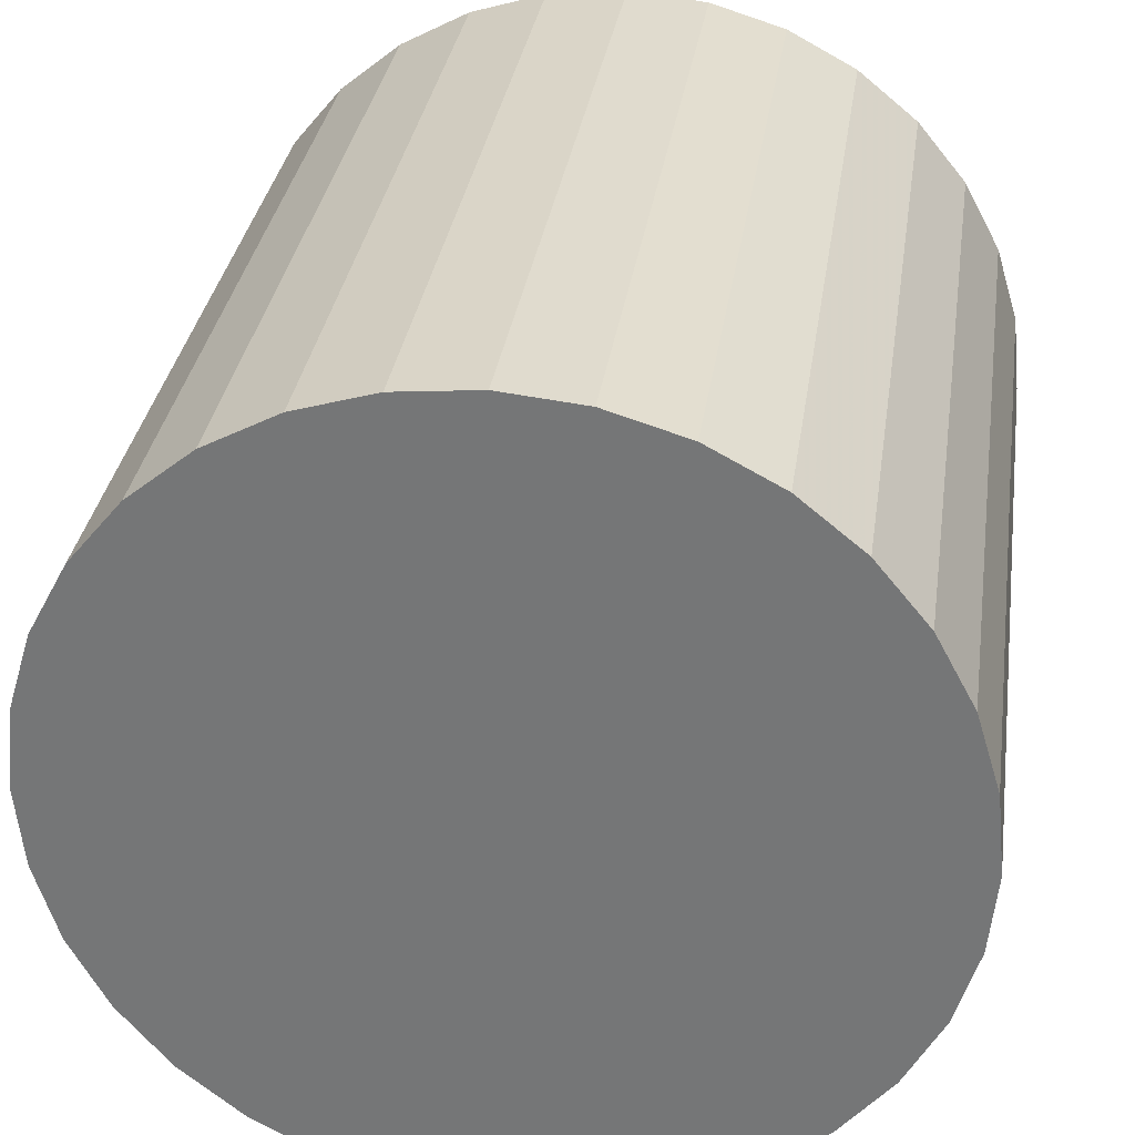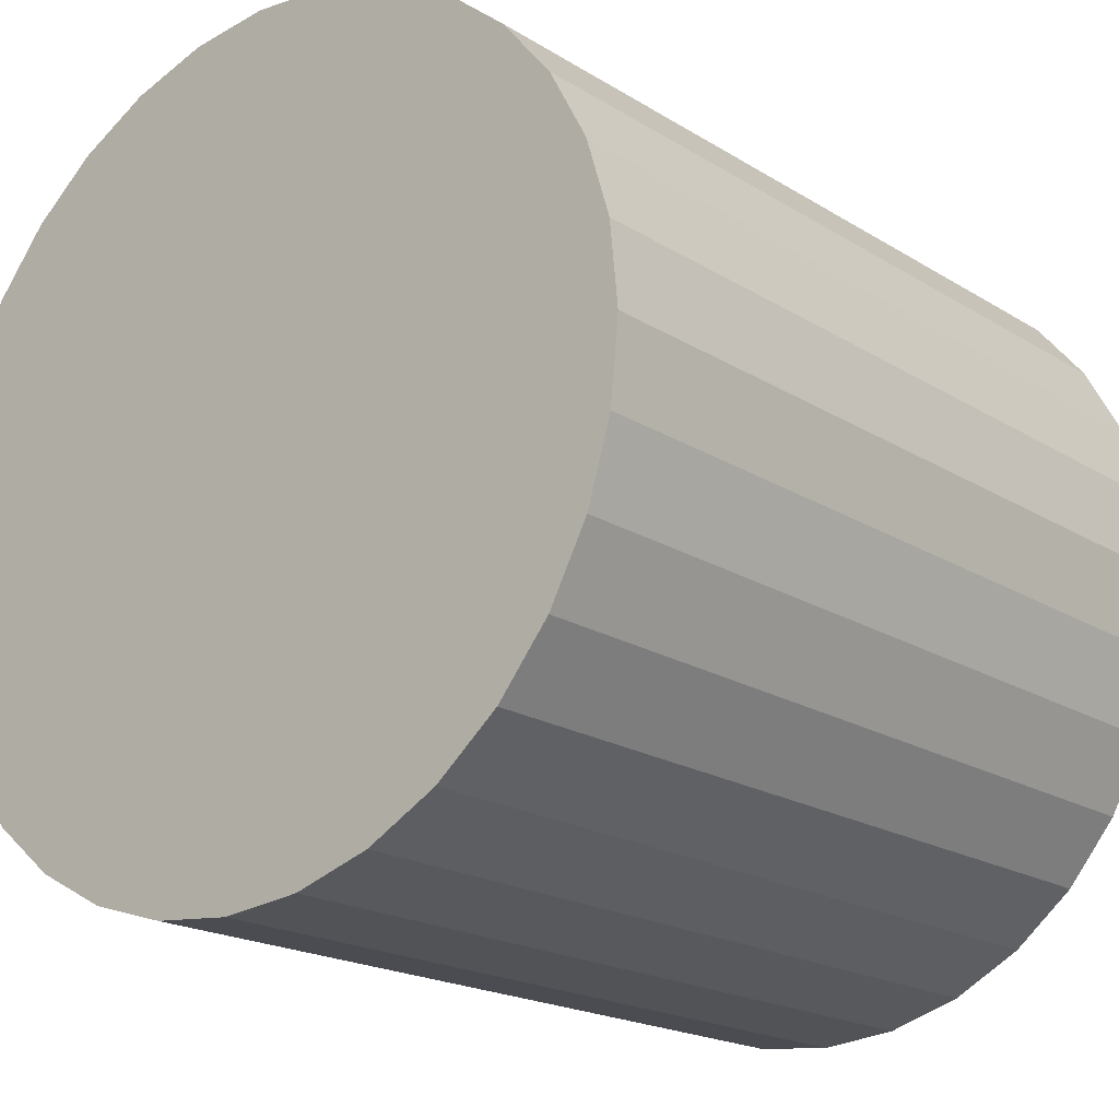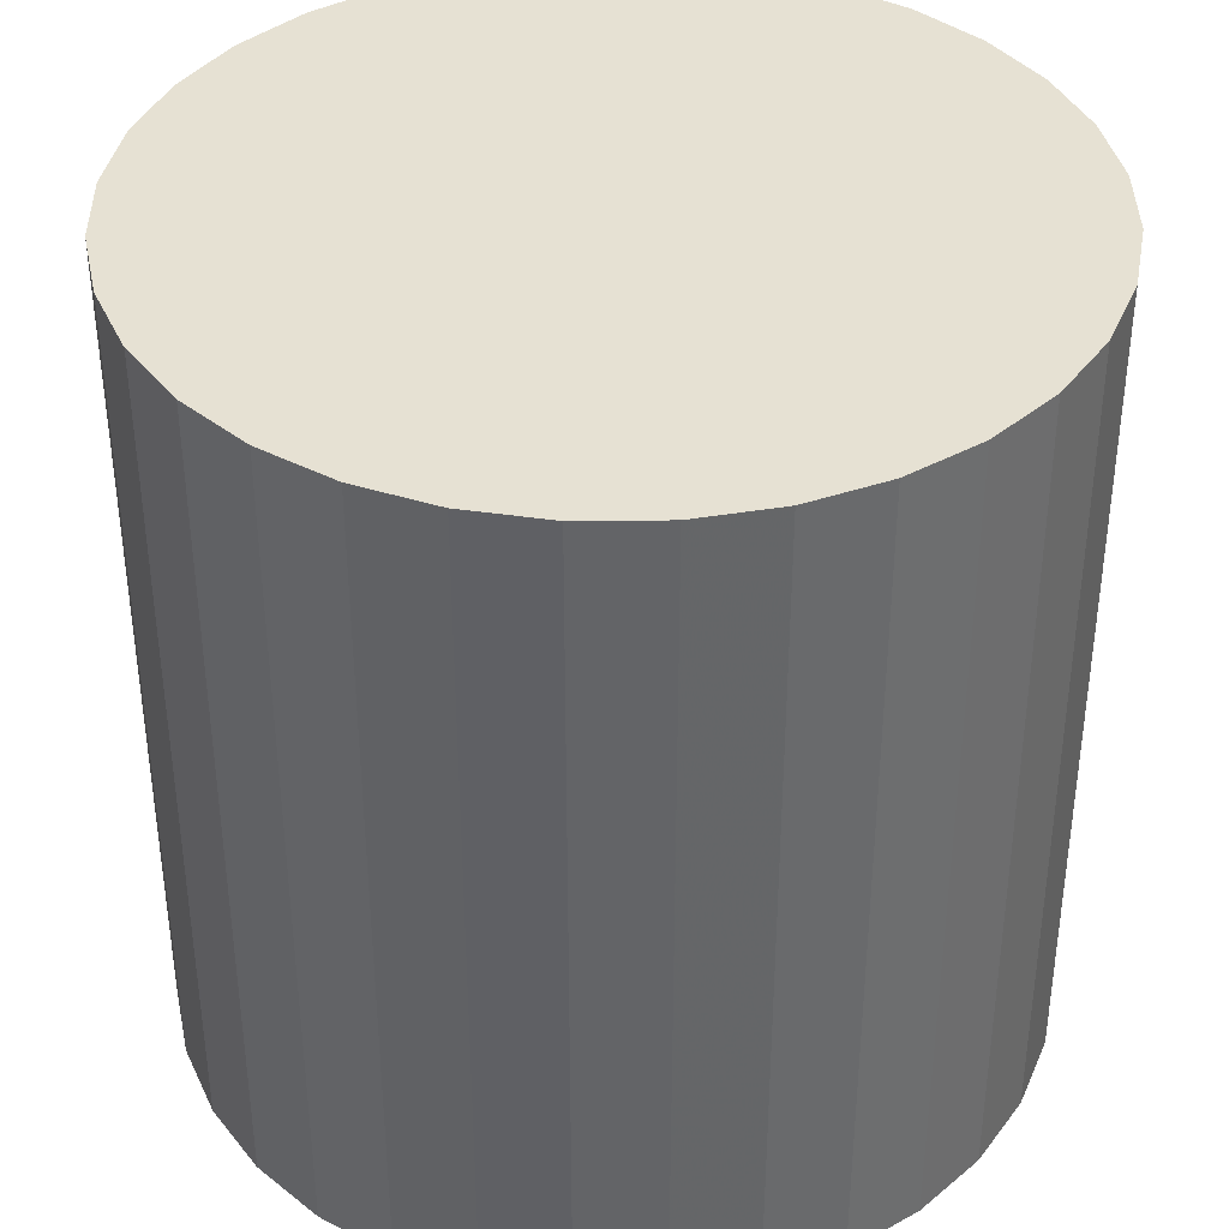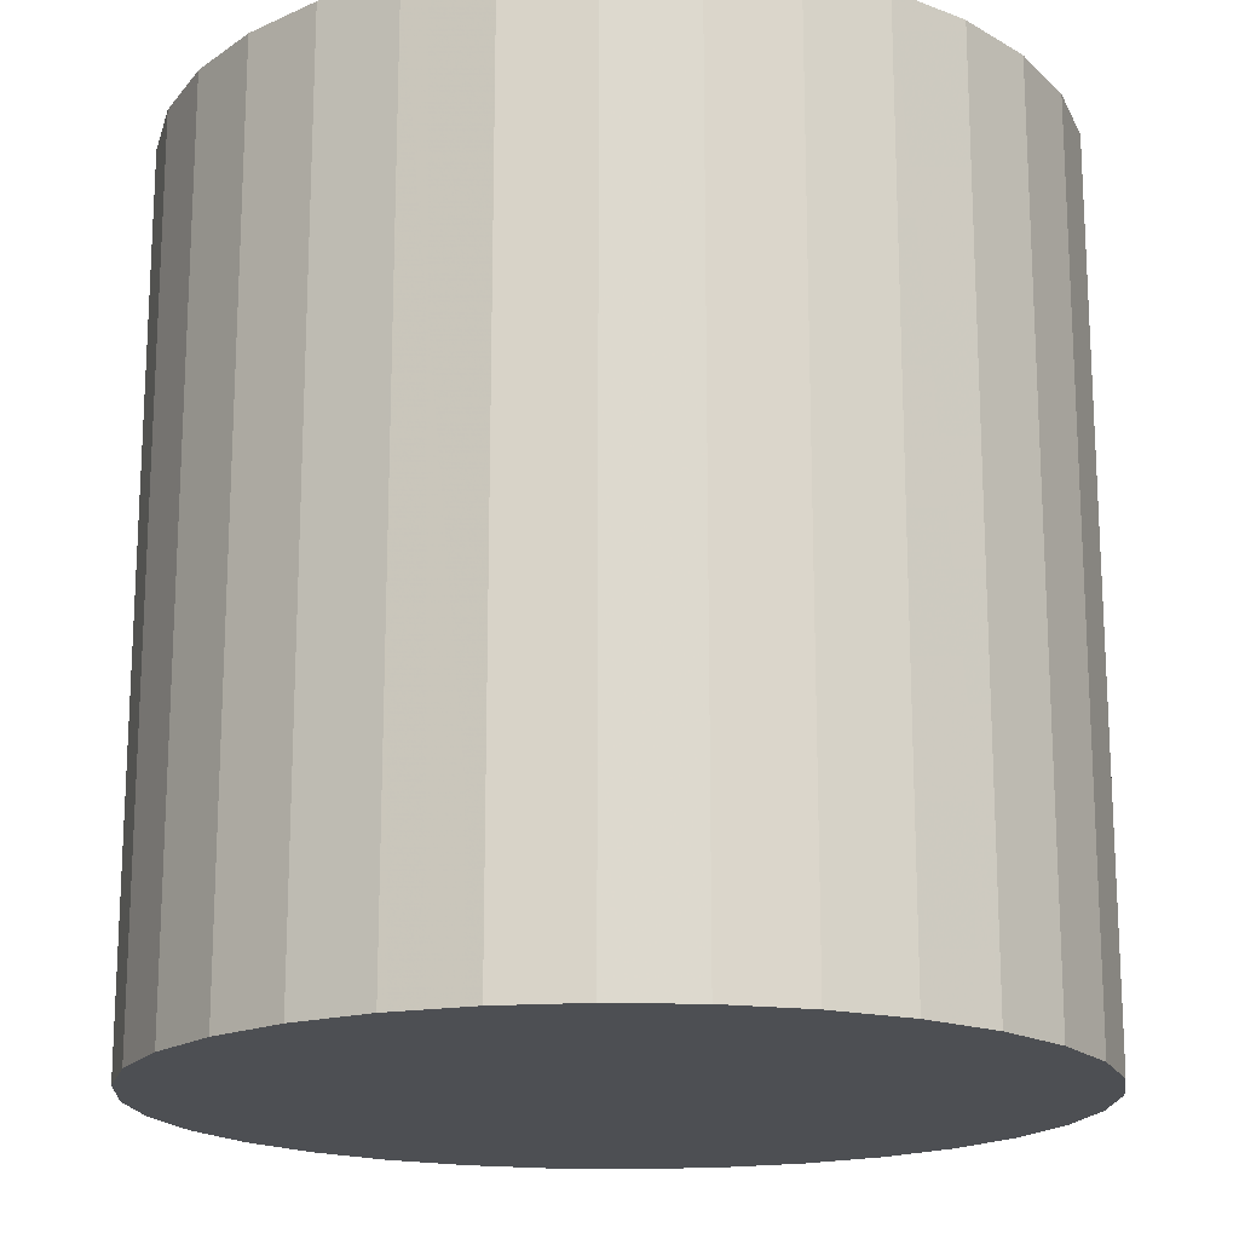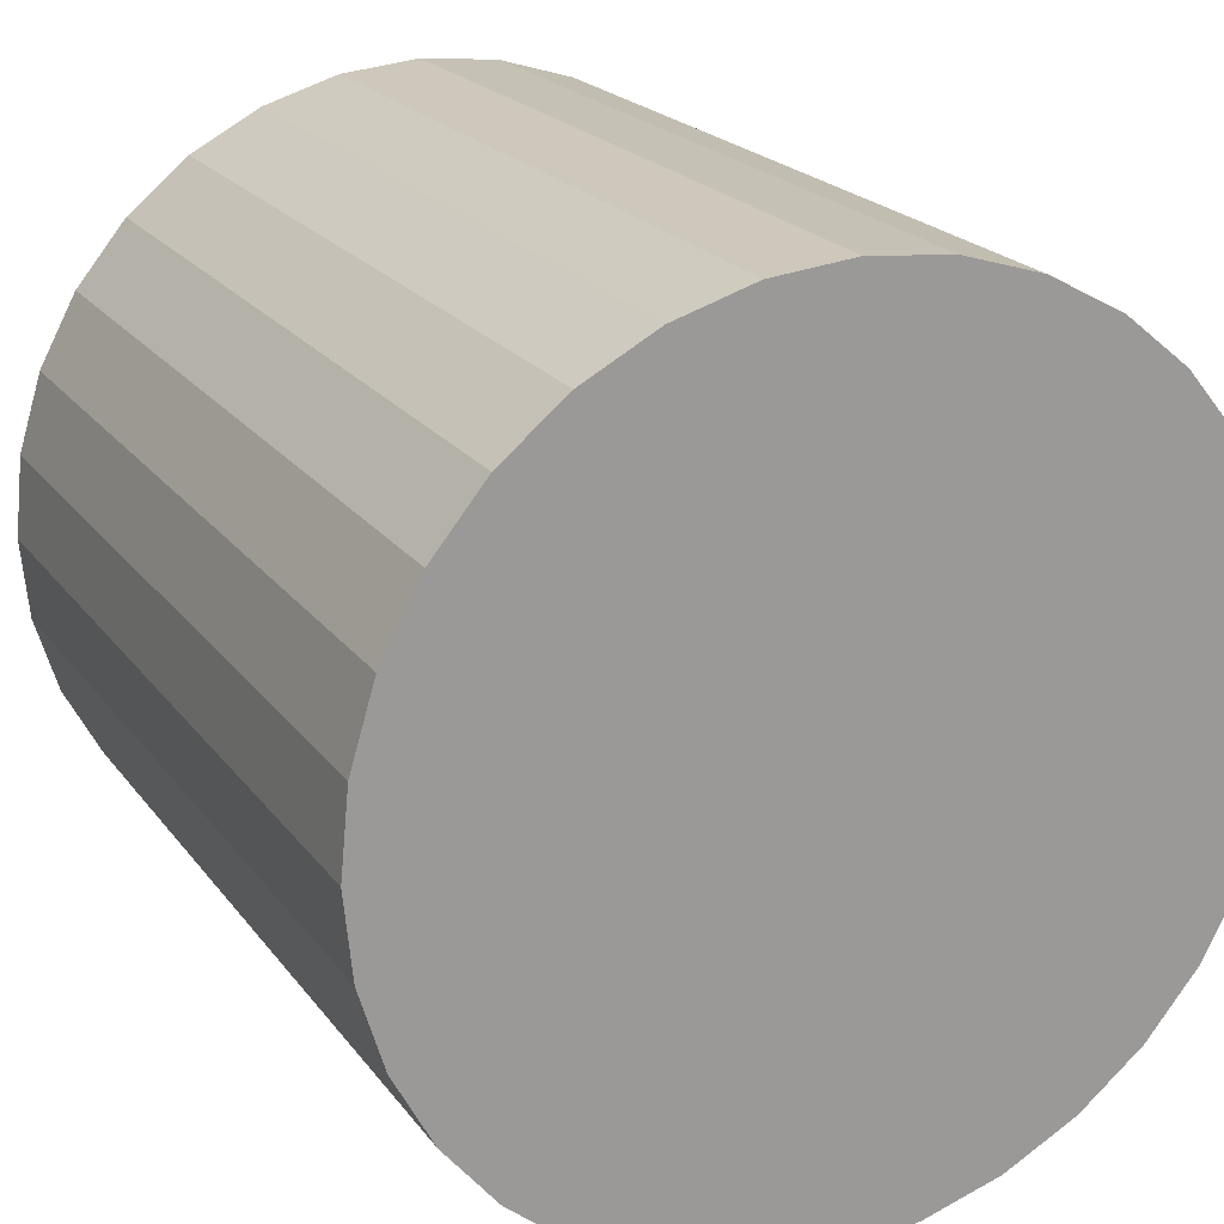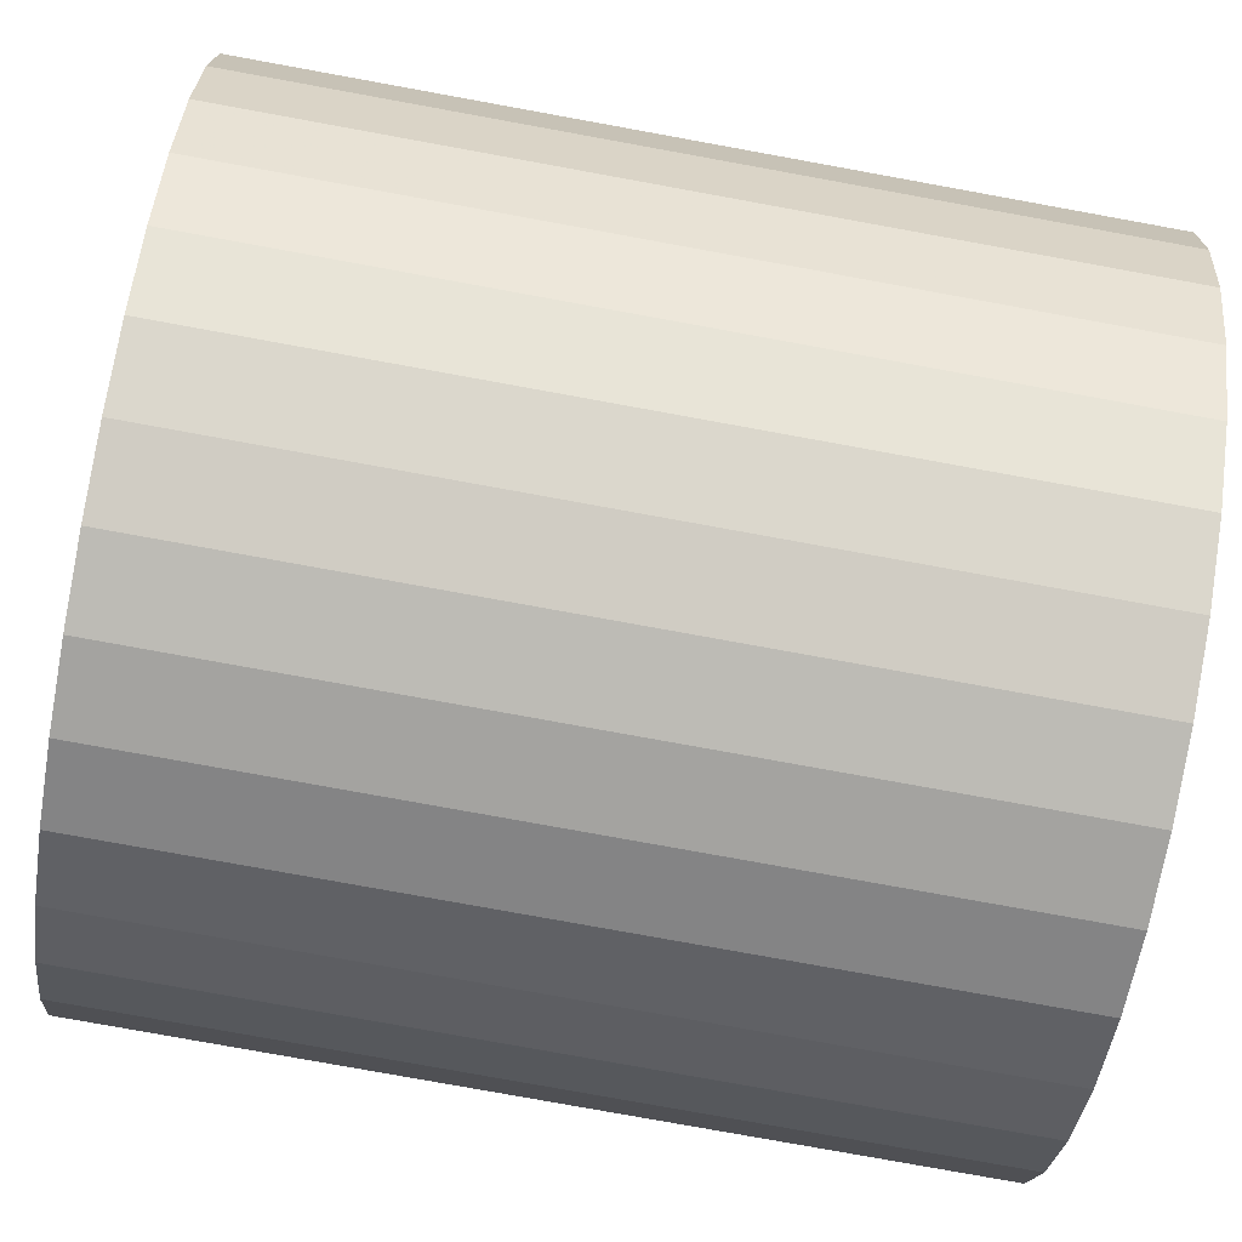
<metadata>
{"format":"obj","ext":"obj","renderer":"f3d","projection":"perspective","resolution":1024,"background":"white","views":[{"elev":32.1,"azim":-171.8,"up":"+Y"},{"elev":-19.1,"azim":40.6,"up":"+Y"},{"elev":38.8,"azim":162.4,"up":"+Z"},{"elev":-17.7,"azim":137.2,"up":"+Z"},{"elev":20.7,"azim":-25.8,"up":"+Y"},{"elev":-78.5,"azim":-100.3,"up":"+Y"}]}
</metadata>
<code>
v 0 0 -0.02887
v 0.02887 0 -0.02887
v 0.02887 0 0.02887
v 0 0 0.02887
v 0.02832 0.005632 -0.02887
v 0.02832 0.005632 0.02887
v 0.02667 0.01105 -0.02887
v 0.02667 0.01105 0.02887
v 0.024 0.01604 -0.02887
v 0.024 0.01604 0.02887
v 0.02041 0.02041 -0.02887
v 0.02041 0.02041 0.02887
v 0.01604 0.024 -0.02887
v 0.01604 0.024 0.02887
v 0.01105 0.02667 -0.02887
v 0.01105 0.02667 0.02887
v 0.005632 0.02832 -0.02887
v 0.005632 0.02832 0.02887
v 0 0.02887 -0.02887
v 0 0.02887 0.02887
v -0.005632 0.02832 -0.02887
v -0.005632 0.02832 0.02887
v -0.01105 0.02667 -0.02887
v -0.01105 0.02667 0.02887
v -0.01604 0.024 -0.02887
v -0.01604 0.024 0.02887
v -0.02041 0.02041 -0.02887
v -0.02041 0.02041 0.02887
v -0.024 0.01604 -0.02887
v -0.024 0.01604 0.02887
v -0.02667 0.01105 -0.02887
v -0.02667 0.01105 0.02887
v -0.02832 0.005632 -0.02887
v -0.02832 0.005632 0.02887
v -0.02887 0 -0.02887
v -0.02887 0 0.02887
v -0.02832 -0.005632 -0.02887
v -0.02832 -0.005632 0.02887
v -0.02667 -0.01105 -0.02887
v -0.02667 -0.01105 0.02887
v -0.024 -0.01604 -0.02887
v -0.024 -0.01604 0.02887
v -0.02041 -0.02041 -0.02887
v -0.02041 -0.02041 0.02887
v -0.01604 -0.024 -0.02887
v -0.01604 -0.024 0.02887
v -0.01105 -0.02667 -0.02887
v -0.01105 -0.02667 0.02887
v -0.005632 -0.02832 -0.02887
v -0.005632 -0.02832 0.02887
v -0 -0.02887 -0.02887
v -0 -0.02887 0.02887
v 0.005632 -0.02832 -0.02887
v 0.005632 -0.02832 0.02887
v 0.01105 -0.02667 -0.02887
v 0.01105 -0.02667 0.02887
v 0.01604 -0.024 -0.02887
v 0.01604 -0.024 0.02887
v 0.02041 -0.02041 -0.02887
v 0.02041 -0.02041 0.02887
v 0.024 -0.01604 -0.02887
v 0.024 -0.01604 0.02887
v 0.02667 -0.01105 -0.02887
v 0.02667 -0.01105 0.02887
v 0.02832 -0.005632 -0.02887
v 0.02832 -0.005632 0.02887
f 2 1 5
f 2 5 3
f 3 5 6
f 3 6 4
f 5 1 7
f 5 7 6
f 6 7 8
f 6 8 4
f 7 1 9
f 7 9 8
f 8 9 10
f 8 10 4
f 9 1 11
f 9 11 10
f 10 11 12
f 10 12 4
f 11 1 13
f 11 13 12
f 12 13 14
f 12 14 4
f 13 1 15
f 13 15 14
f 14 15 16
f 14 16 4
f 15 1 17
f 15 17 16
f 16 17 18
f 16 18 4
f 17 1 19
f 17 19 18
f 18 19 20
f 18 20 4
f 19 1 21
f 19 21 20
f 20 21 22
f 20 22 4
f 21 1 23
f 21 23 22
f 22 23 24
f 22 24 4
f 23 1 25
f 23 25 24
f 24 25 26
f 24 26 4
f 25 1 27
f 25 27 26
f 26 27 28
f 26 28 4
f 27 1 29
f 27 29 28
f 28 29 30
f 28 30 4
f 29 1 31
f 29 31 30
f 30 31 32
f 30 32 4
f 31 1 33
f 31 33 32
f 32 33 34
f 32 34 4
f 33 1 35
f 33 35 34
f 34 35 36
f 34 36 4
f 35 1 37
f 35 37 36
f 36 37 38
f 36 38 4
f 37 1 39
f 37 39 38
f 38 39 40
f 38 40 4
f 39 1 41
f 39 41 40
f 40 41 42
f 40 42 4
f 41 1 43
f 41 43 42
f 42 43 44
f 42 44 4
f 43 1 45
f 43 45 44
f 44 45 46
f 44 46 4
f 45 1 47
f 45 47 46
f 46 47 48
f 46 48 4
f 47 1 49
f 47 49 48
f 48 49 50
f 48 50 4
f 49 1 51
f 49 51 50
f 50 51 52
f 50 52 4
f 51 1 53
f 51 53 52
f 52 53 54
f 52 54 4
f 53 1 55
f 53 55 54
f 54 55 56
f 54 56 4
f 55 1 57
f 55 57 56
f 56 57 58
f 56 58 4
f 57 1 59
f 57 59 58
f 58 59 60
f 58 60 4
f 59 1 61
f 59 61 60
f 60 61 62
f 60 62 4
f 61 1 63
f 61 63 62
f 62 63 64
f 62 64 4
f 63 1 65
f 63 65 64
f 64 65 66
f 64 66 4
f 65 1 2
f 65 2 66
f 66 2 3
f 66 3 4

</code>
